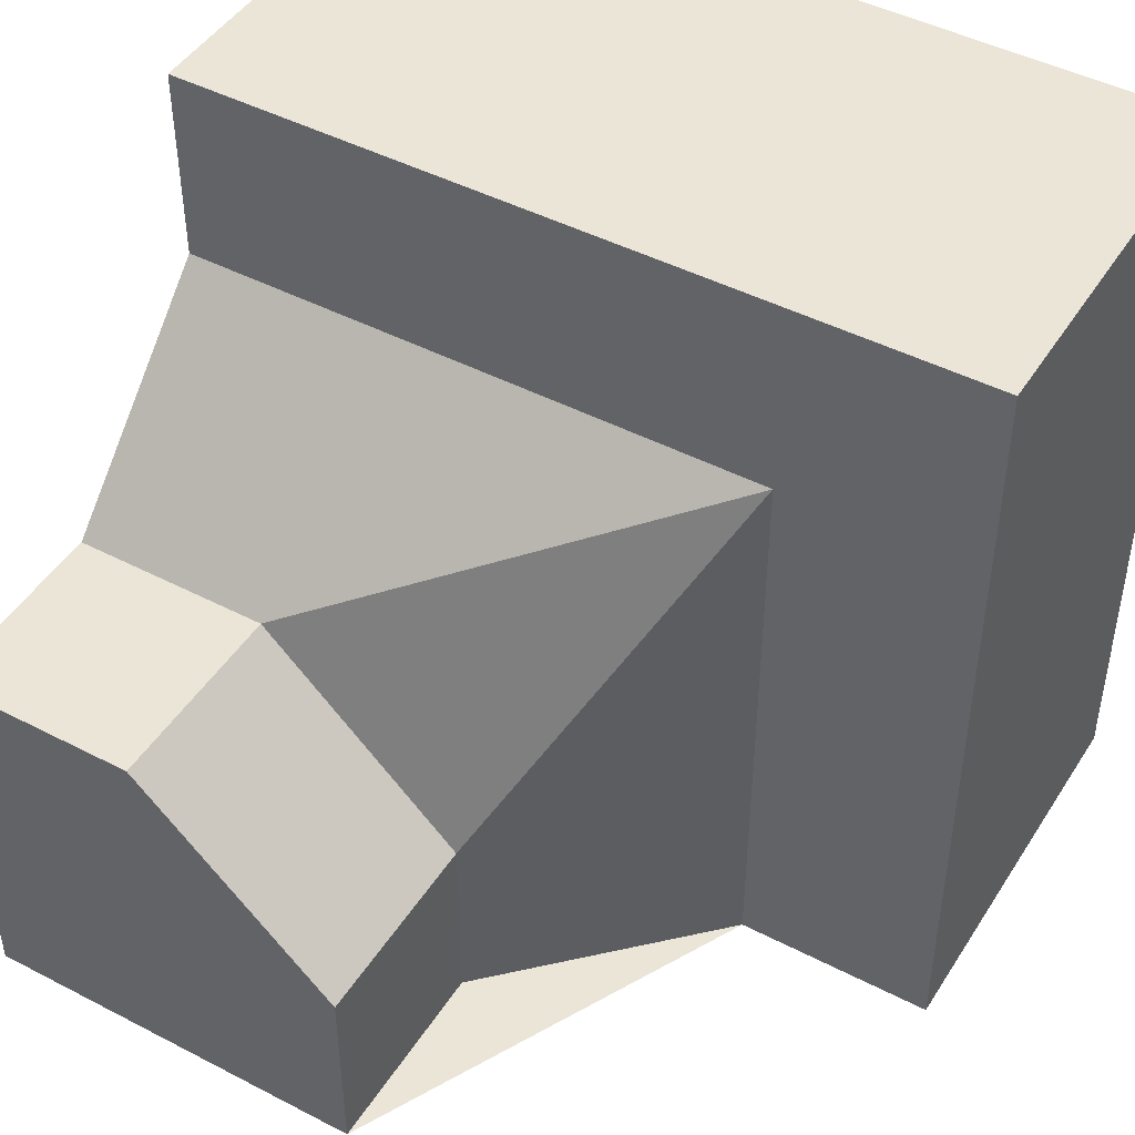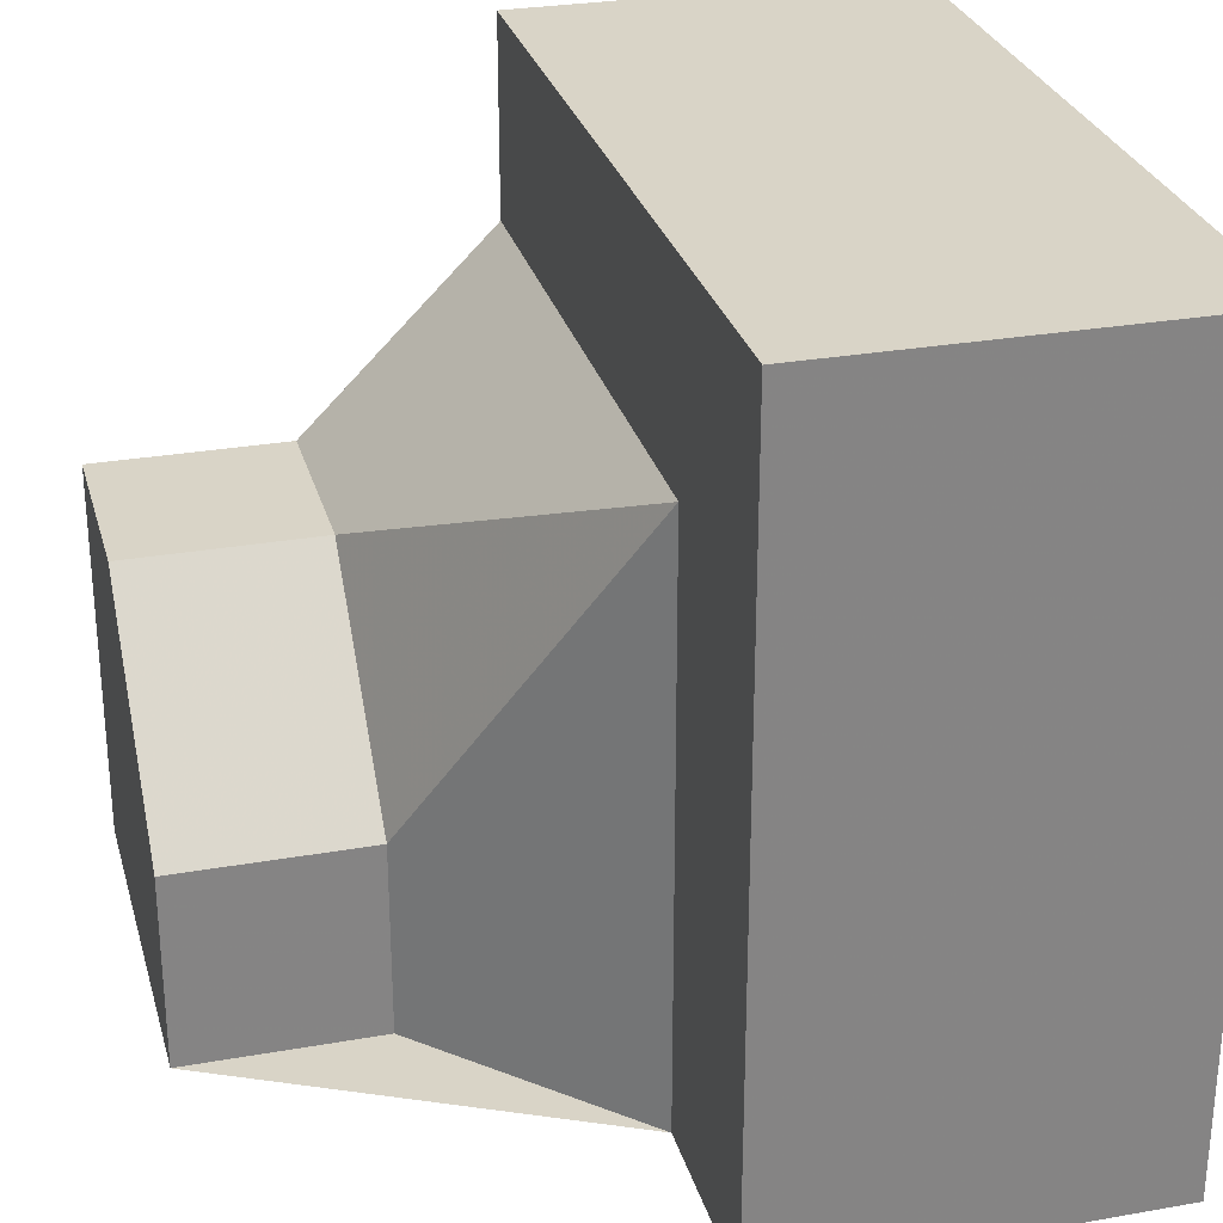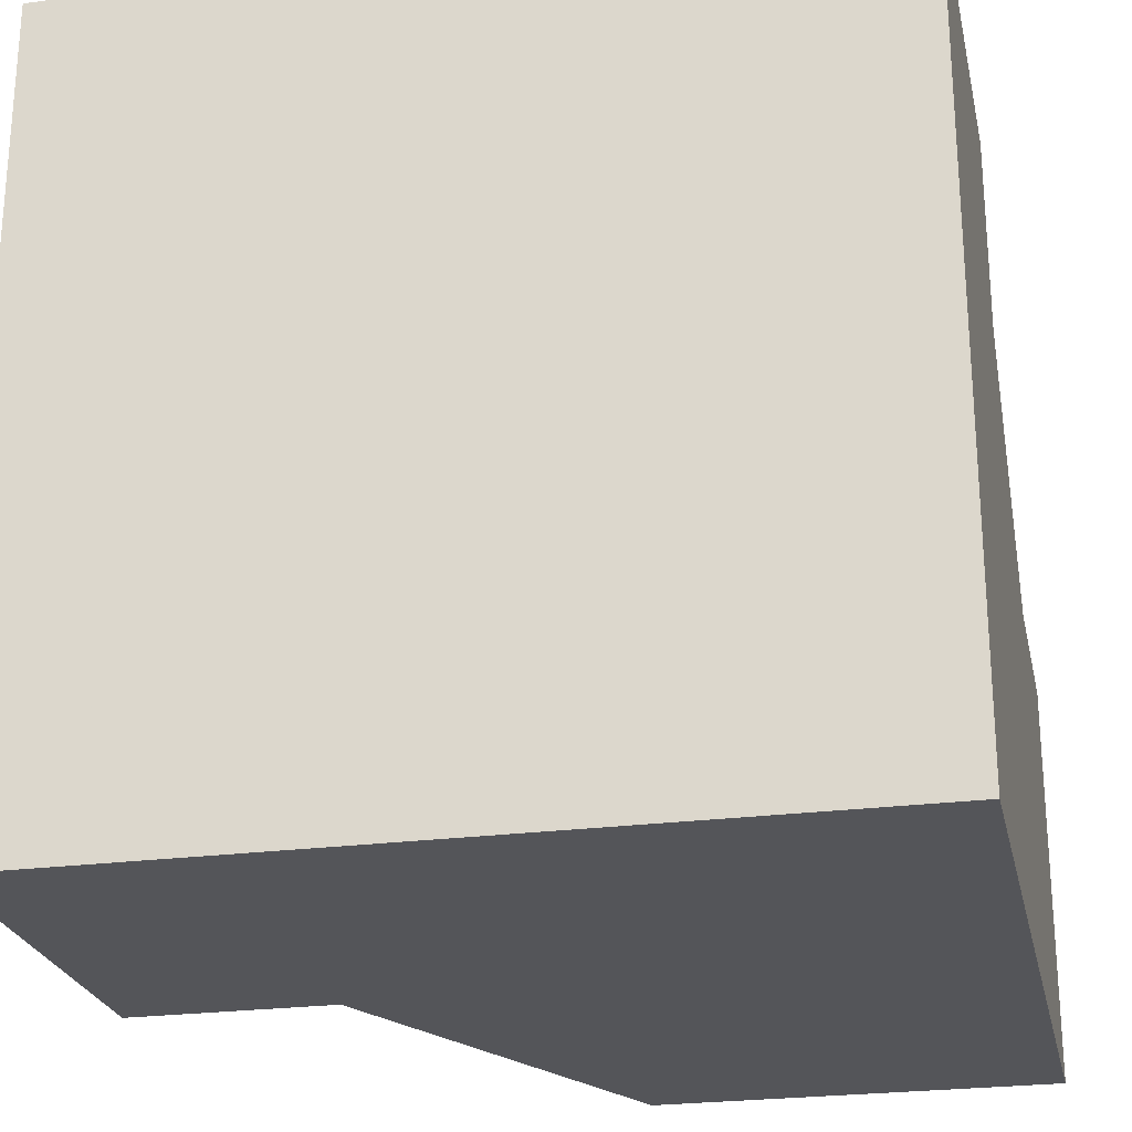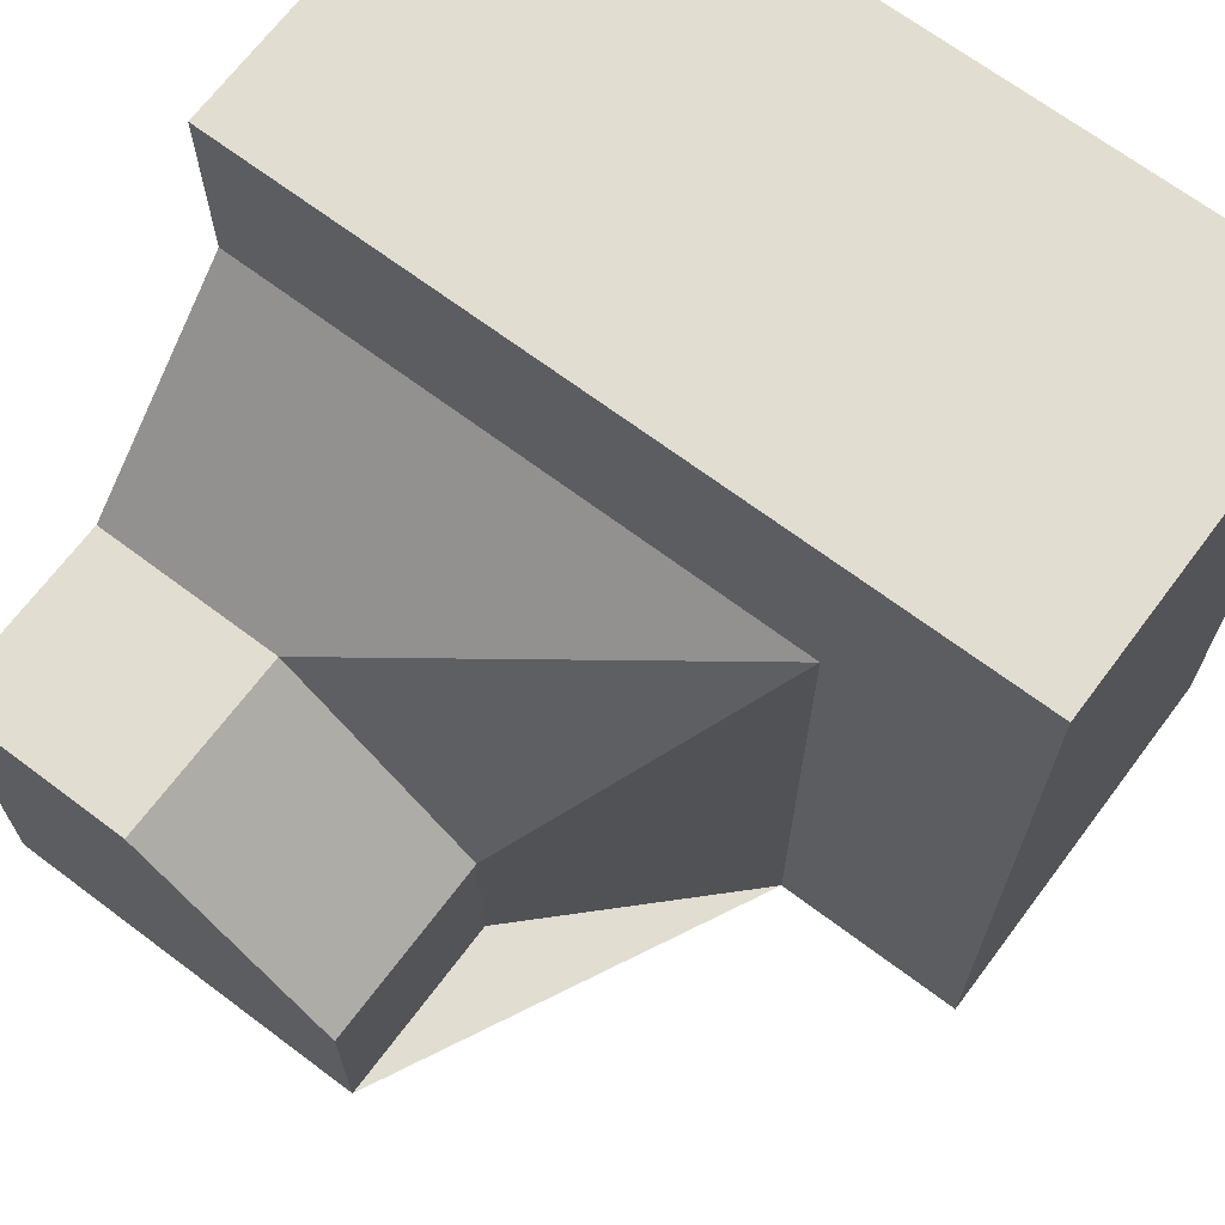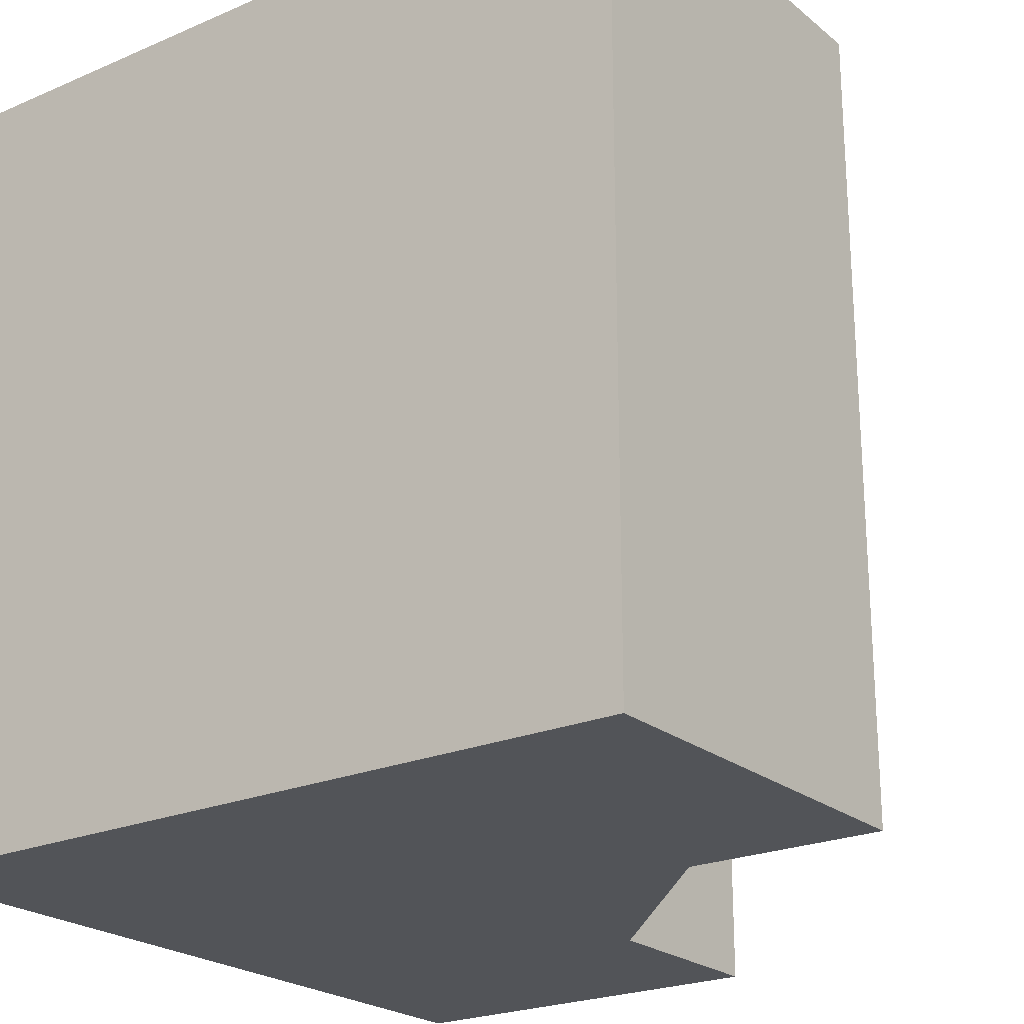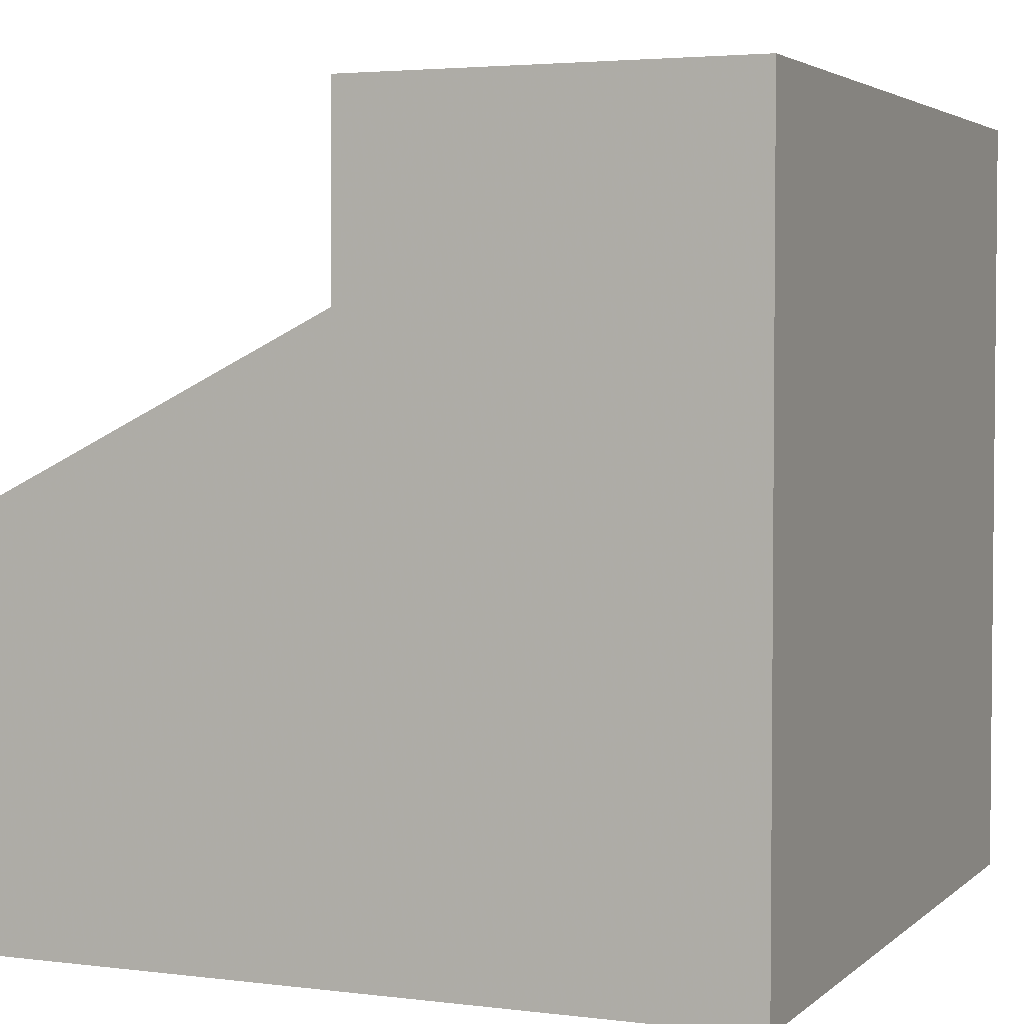
<metadata>
{"format":"obj","ext":"obj","renderer":"f3d","projection":"perspective","resolution":1024,"background":"white","views":[{"elev":46.0,"azim":120.7,"up":"+Z"},{"elev":28.5,"azim":165.2,"up":"+Z"},{"elev":-24.7,"azim":-77.9,"up":"+Z"},{"elev":68.5,"azim":126.9,"up":"+Z"},{"elev":-22.8,"azim":-53.6,"up":"+Y"},{"elev":3.4,"azim":-157.0,"up":"+Y"}]}
</metadata>
<code>
g
v -0.5 0.5 -0.5
v -0.5 -0.5 -0.5
v 0.5 -0.5 -0.5
v 0.5 0 -0.5
v 0.25 0 -0.5
v 0 0.25 -0.5
v 0 0.5 -0.5
v -0.5 0.5 0.5
v -0.5 -0.5 0.5
v 0.5 -0.5 0
v 0.5 -0.25 0
v 0.5 0 -0.25
v 0 -0.25 0.5
v 0 -0.5 0.5
v 0 0.5 0.5
v 0 0.25 0.5
v 0 -0.5 0.25
v 0.25 -0.5 0
v 0 0.5 0.25
v 0 0.5 -0.25
v 0 0.25 0.25
v 0.25 -0.25 0
v 0 -0.25 0.25
v 0 0.25 -0.25
v 0.25 0 -0.25
g tile_087
f 1 7 6 5 4 3 2
f 2 9 8 1
f 3 4 12 11 10
f 13 16 15 8 9 14
f 2 3 10 18 17 14 9
f 19 20 7 1 8 15
f 21 23 22
f 21 25 24
f 21 22 25
f 15 16 21 19
f 23 21 16 13
f 20 19 21 24
f 13 14 17 23
f 22 23 17 18
f 20 24 6 7
f 5 6 24 25
f 10 11 22 18
f 25 22 11 12
f 12 4 5 25

</code>
